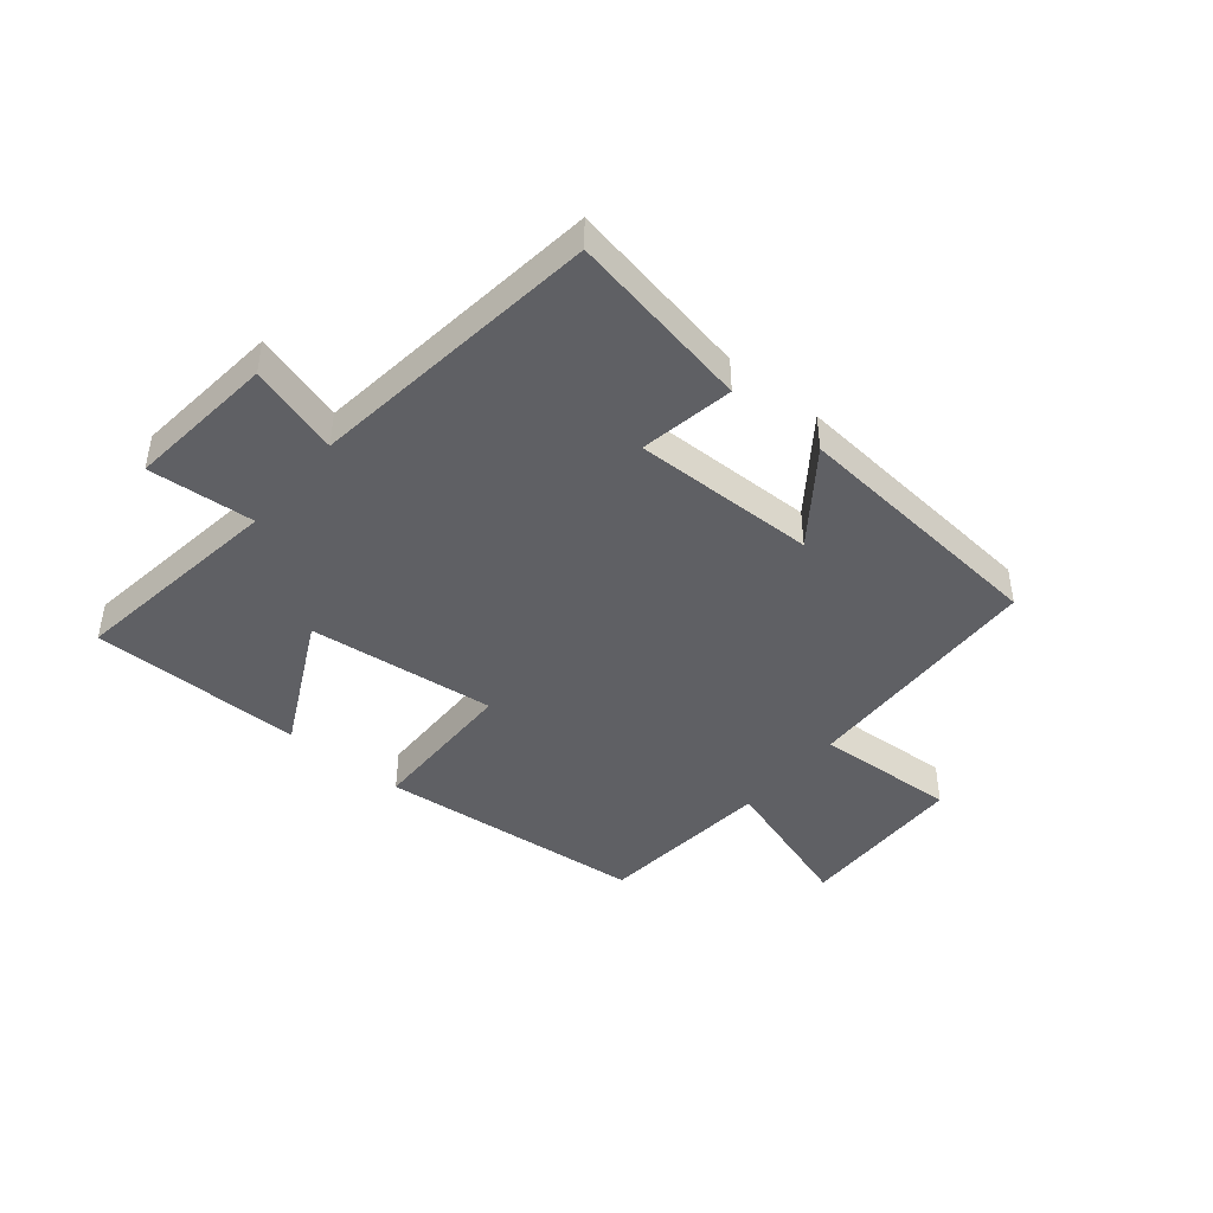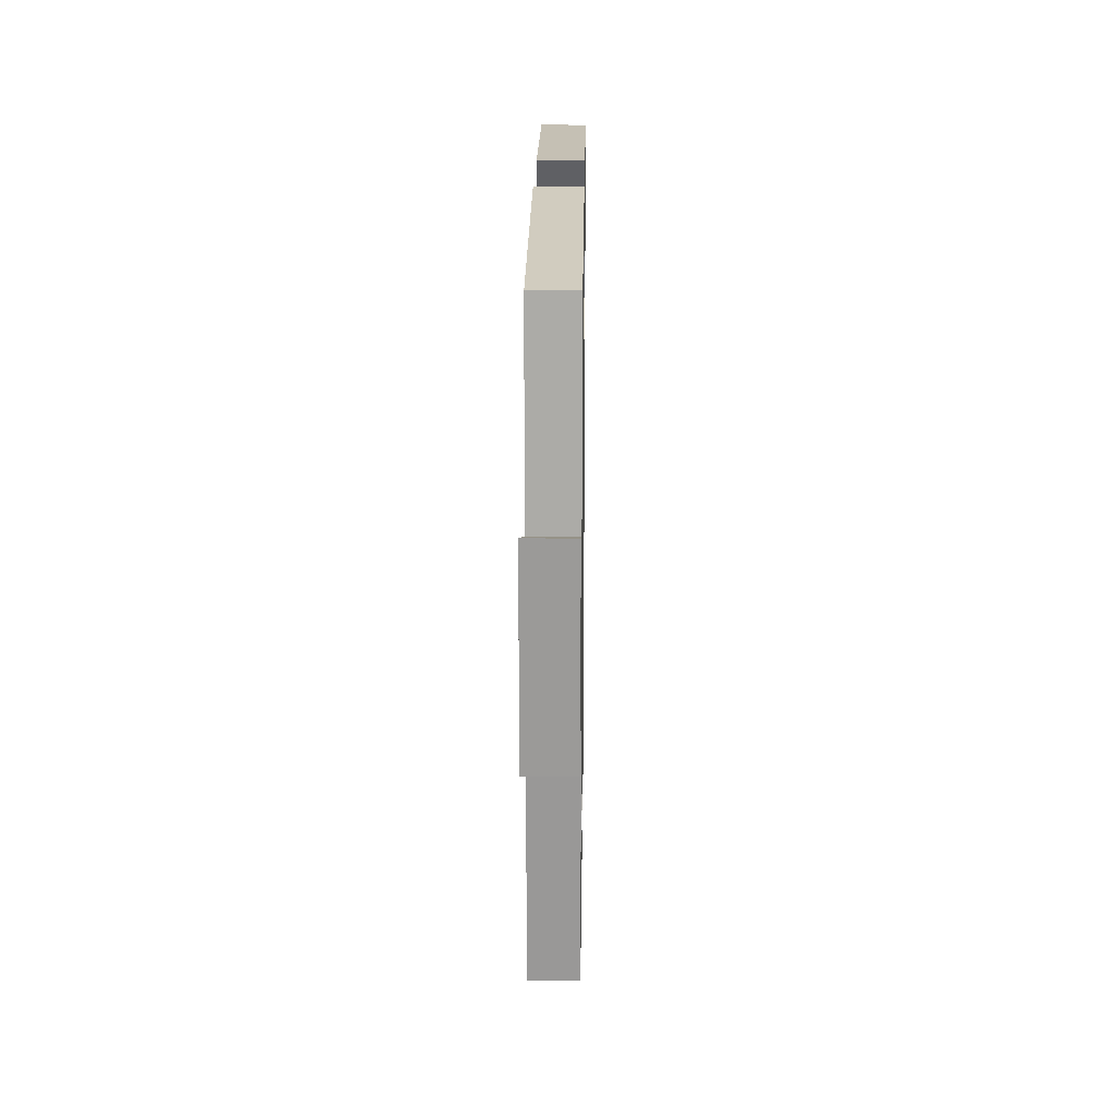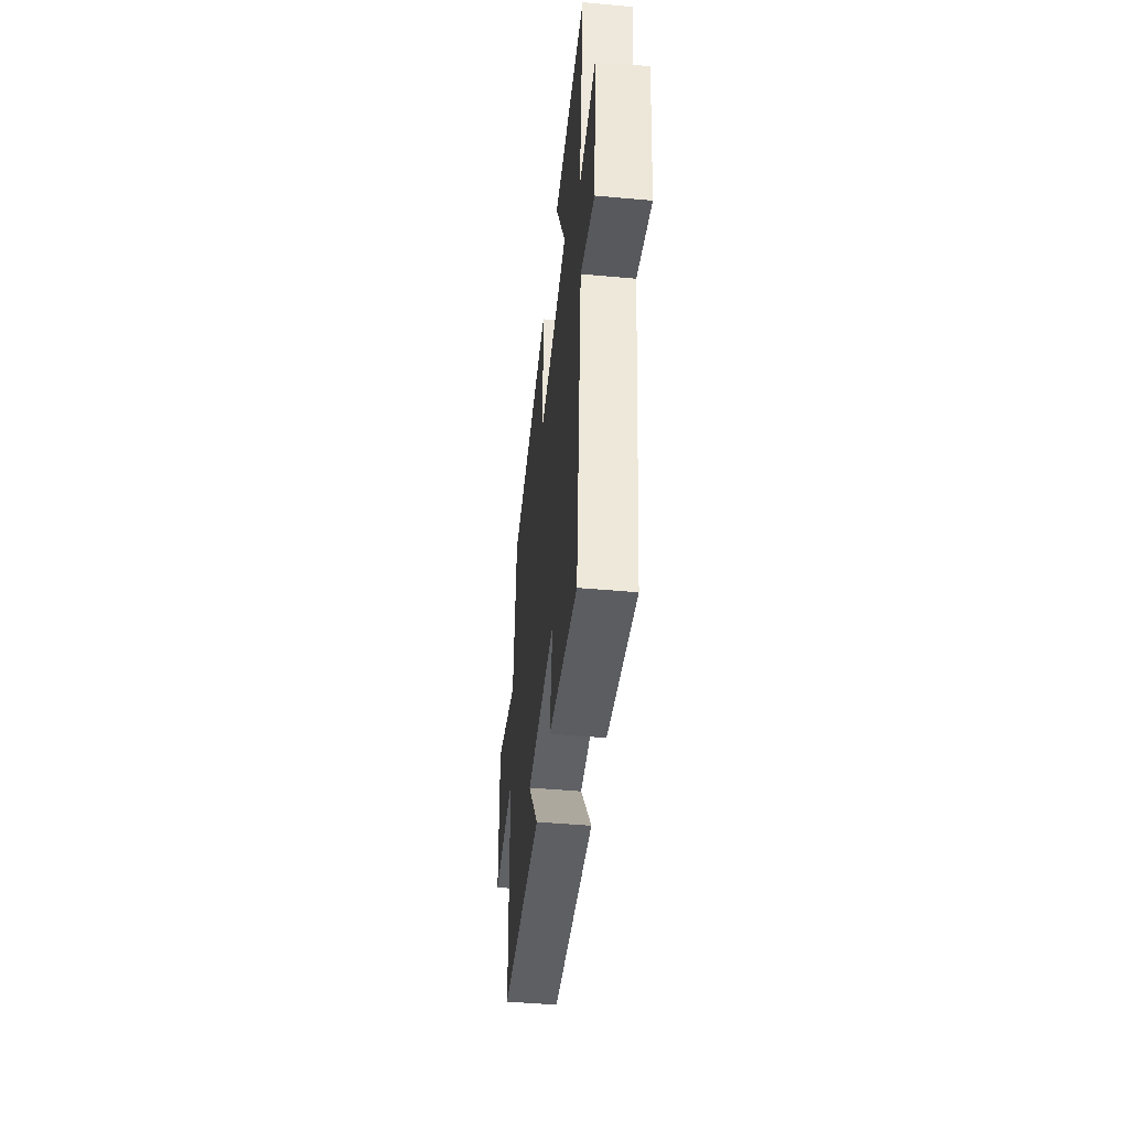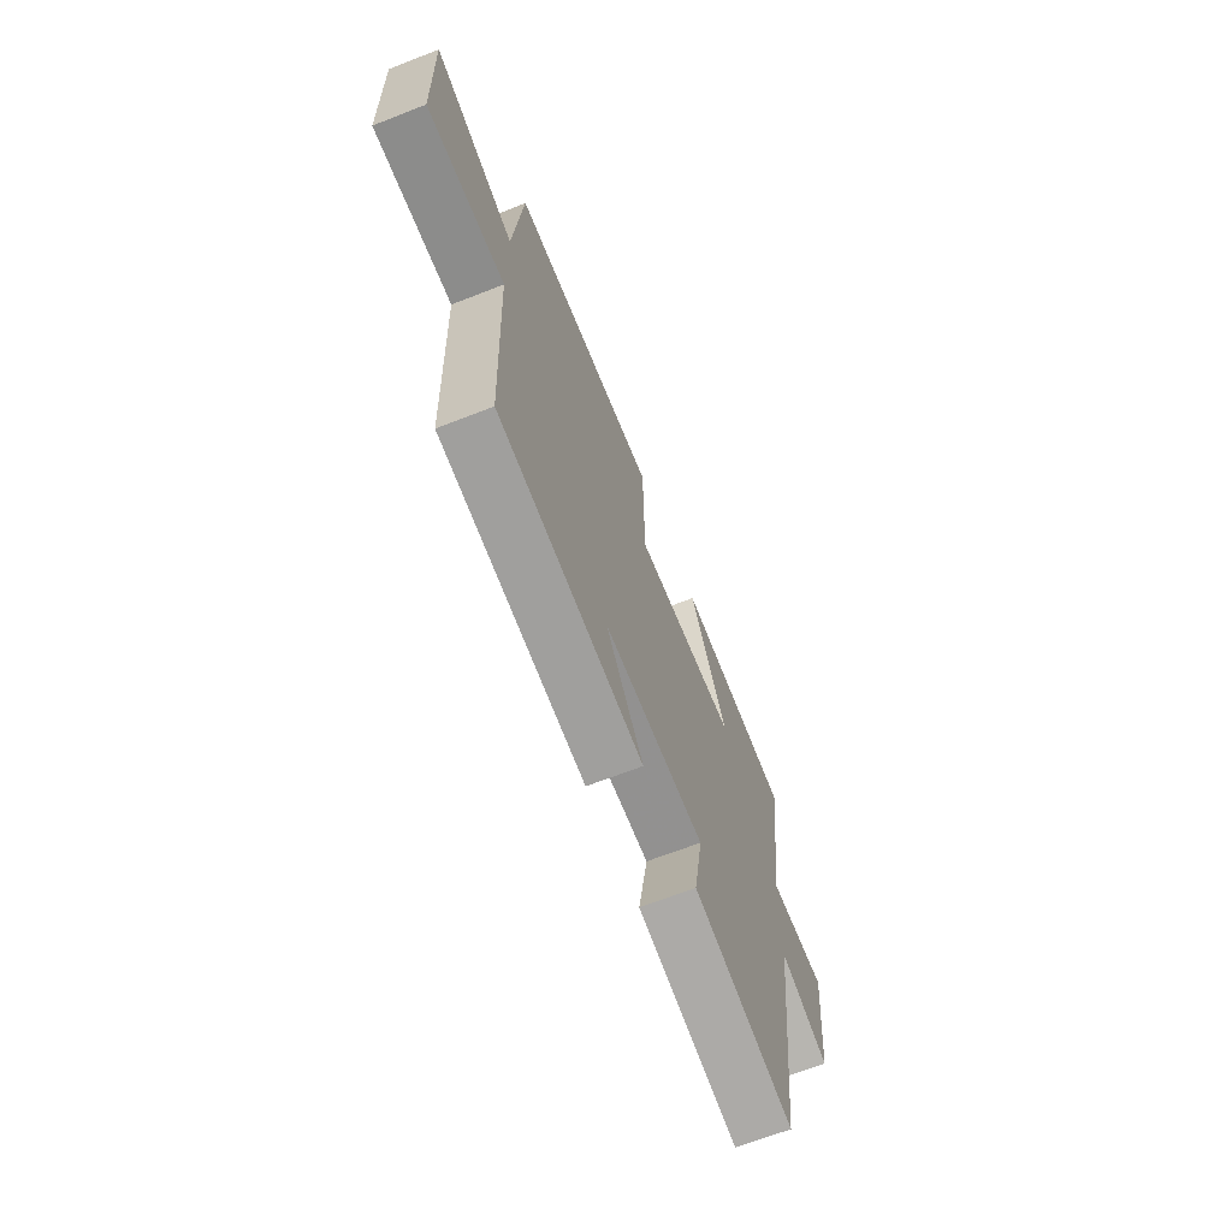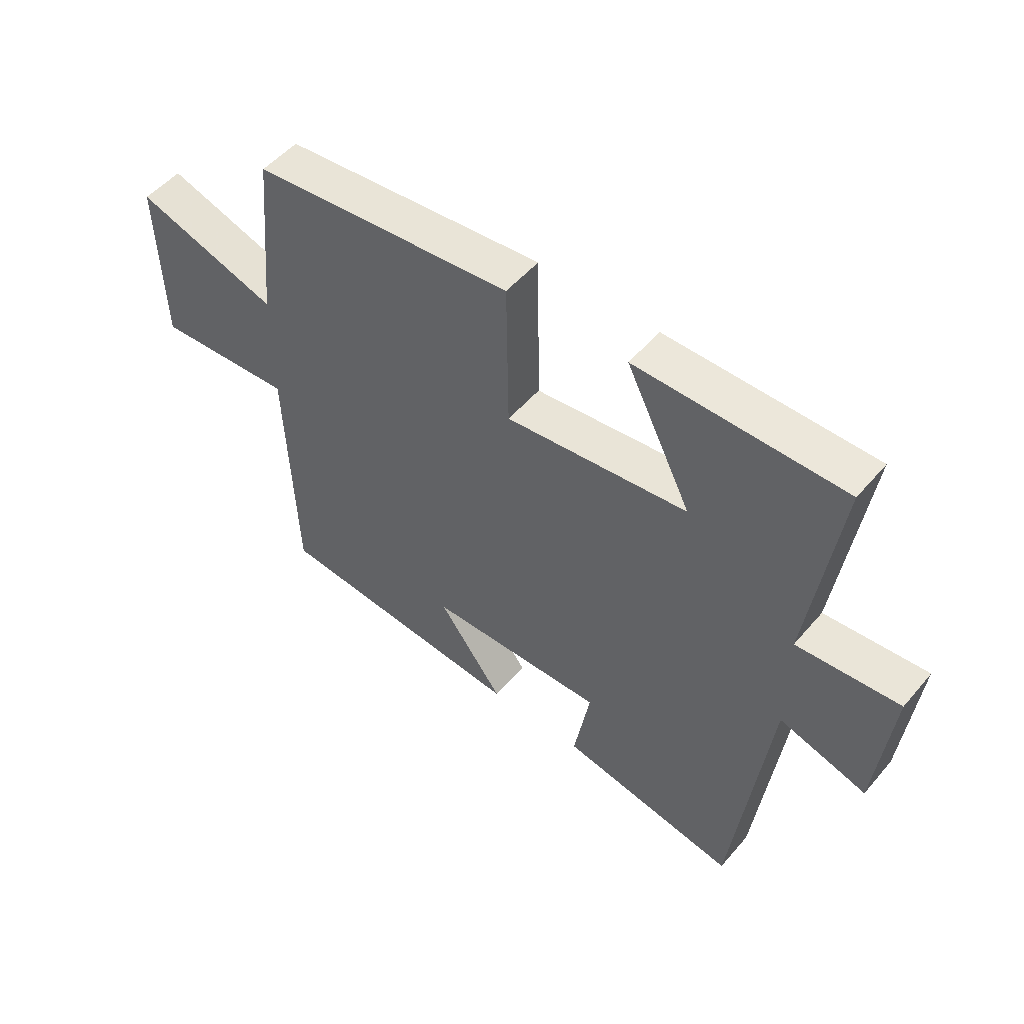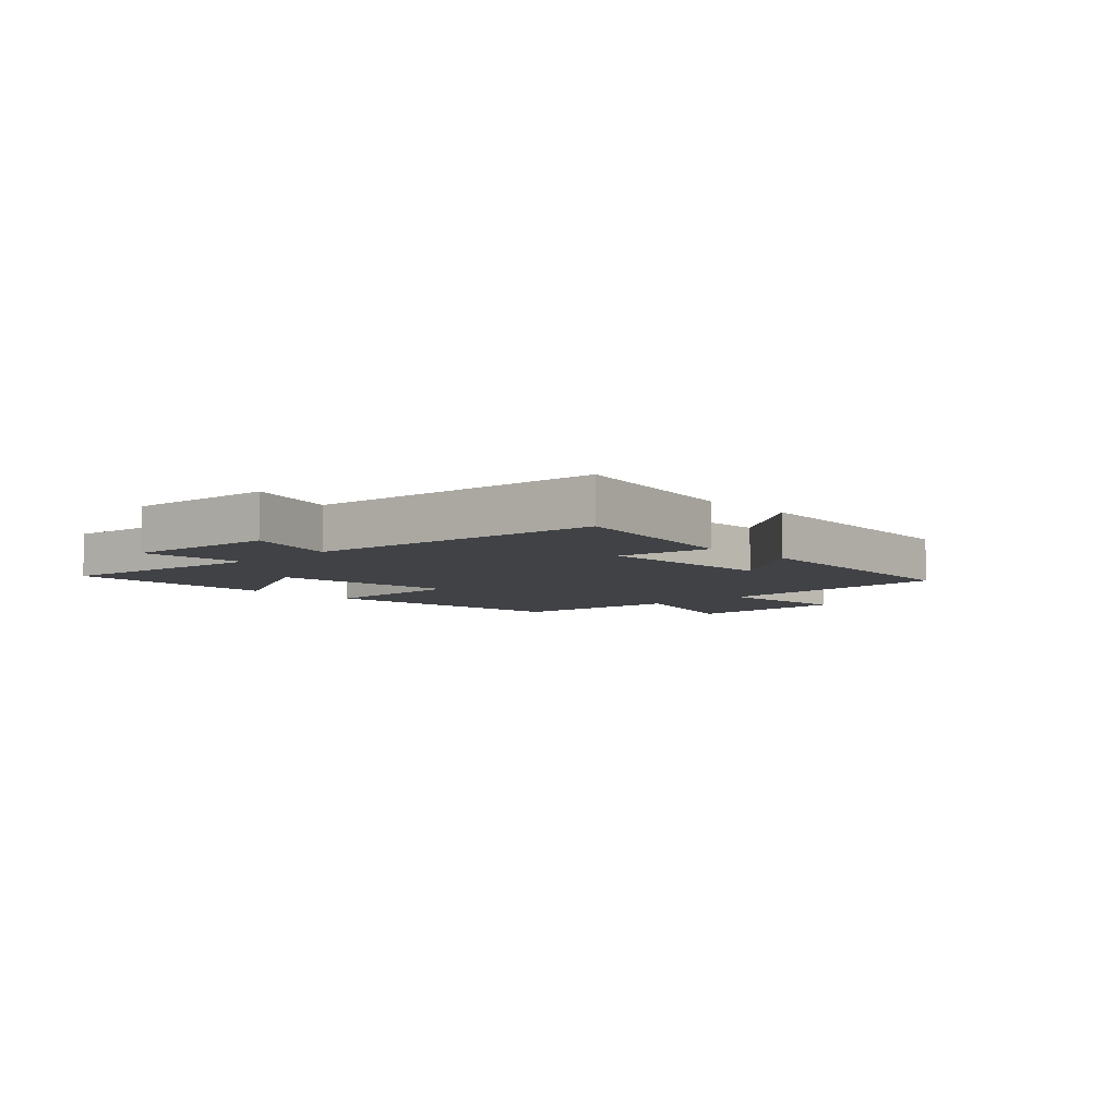
<metadata>
{"format":"obj","ext":"obj","renderer":"f3d","projection":"perspective","resolution":1024,"background":"white","views":[{"elev":-43.8,"azim":140.5,"up":"+Y"},{"elev":19.0,"azim":-89.2,"up":"+Z"},{"elev":-46.0,"azim":84.1,"up":"+Z"},{"elev":-66.8,"azim":-68.6,"up":"+Z"},{"elev":51.4,"azim":39.0,"up":"+Z"},{"elev":-6.3,"azim":134.2,"up":"+Y"}]}
</metadata>
<code>
v 0.439 0.07 -0.559
v 0.128 0.07 -0.5
v 0.156 0.07 -0.341
v -0.154 0.07 -0.345
v -0.04 0.07 -0.5
v -0.484 0.07 -0.459
v -0.5 0.07 -0.039
v -0.741 0.07 -0.052
v -0.749 0.07 0.24
v -0.5 0.07 0.159
v -0.472 0.07 0.459
v -0.017 0.07 0.5
v -0.013 0.07 0.239
v 0.305 0.07 0.273
v 0.191 0.07 0.5
v 0.551 0.07 0.496
v 0.5 0.07 0.13
v 0.679 0.07 0.143
v 0.653 0.07 -0.109
v 0.5 0.07 -0.062
v 0.439 0 -0.559
v 0.128 0 -0.5
v 0.156 0 -0.341
v -0.154 0 -0.345
v -0.04 0 -0.5
v -0.484 0 -0.459
v -0.5 0 -0.039
v -0.741 0 -0.052
v -0.749 0 0.24
v -0.5 0 0.159
v -0.472 0 0.459
v -0.017 0 0.5
v -0.013 0 0.239
v 0.305 0 0.273
v 0.191 0 0.5
v 0.551 0 0.496
v 0.5 0 0.13
v 0.679 0 0.143
v 0.653 0 -0.109
v 0.5 0 -0.062
f 17 18 19 20
f 17 20 1 2
f 14 15 16 17
f 13 14 17
f 10 11 12 13
f 10 13 17
f 7 8 9 10
f 4 5 6 7
f 3 4 7 10
f 17 2 3
f 3 10 17
f 40 39 38 37
f 22 21 40 37
f 37 36 35 34
f 37 34 33
f 33 32 31 30
f 37 33 30
f 30 29 28 27
f 27 26 25 24
f 30 27 24 23
f 23 22 37
f 37 30 23
f 1 21 22 2
f 2 22 23 3
f 3 23 24 4
f 4 24 25 5
f 5 25 26 6
f 6 26 27 7
f 7 27 28 8
f 8 28 29 9
f 9 29 30 10
f 10 30 31 11
f 11 31 32 12
f 12 32 33 13
f 13 33 34 14
f 14 34 35 15
f 15 35 36 16
f 16 36 37 17
f 17 37 38 18
f 18 38 39 19
f 19 39 40 20
f 20 40 21 1

</code>
